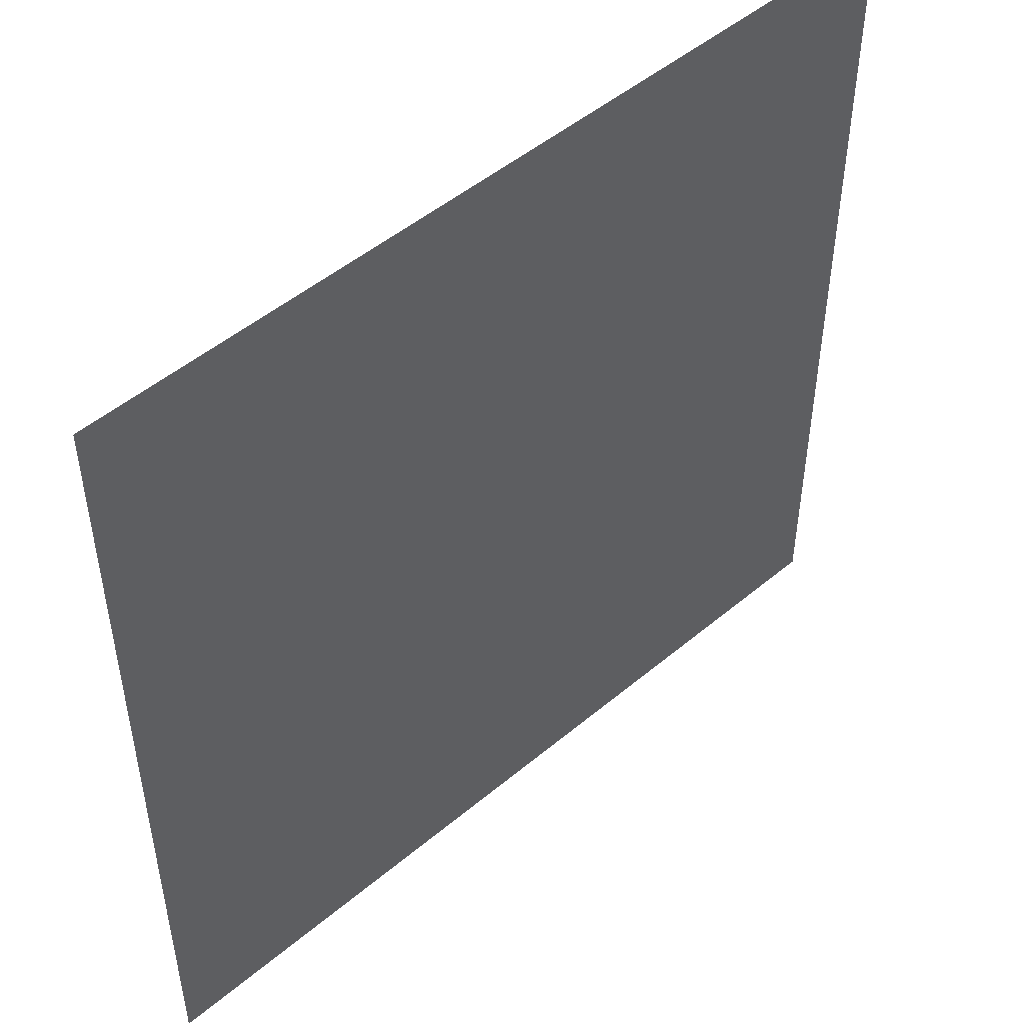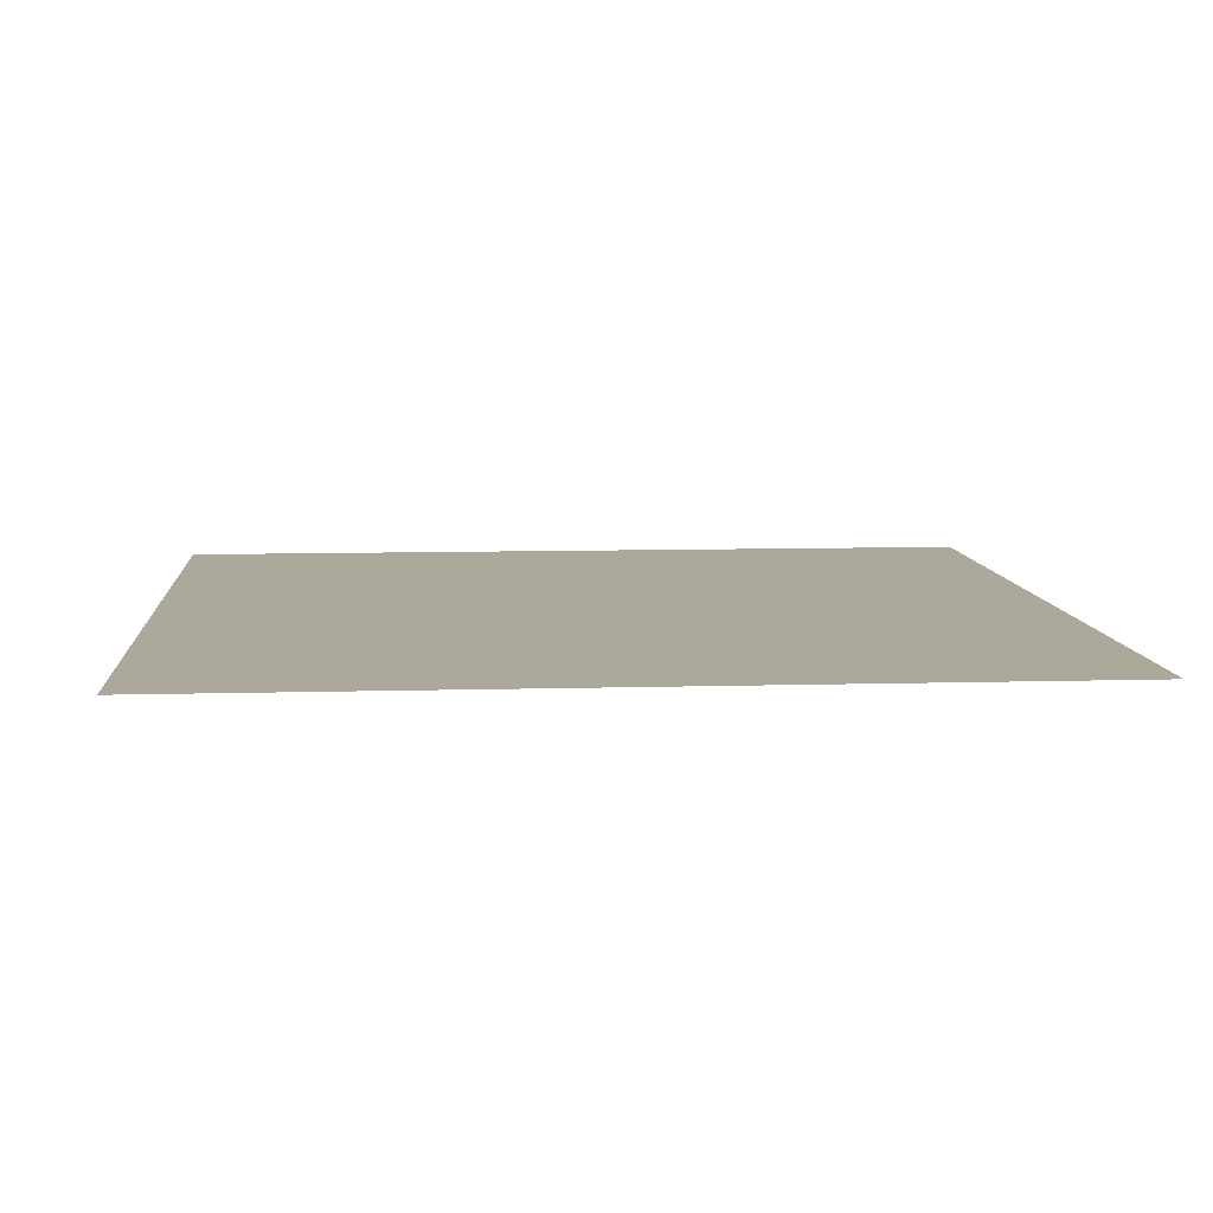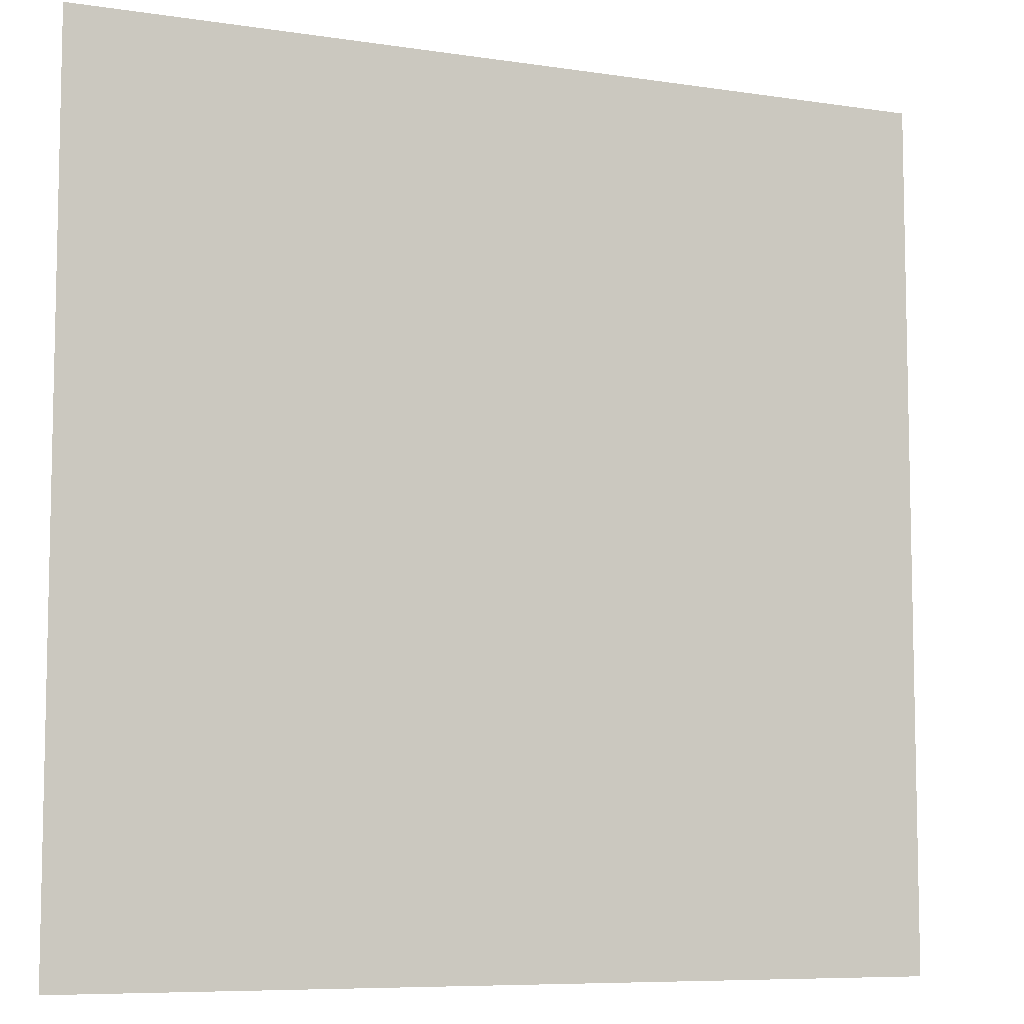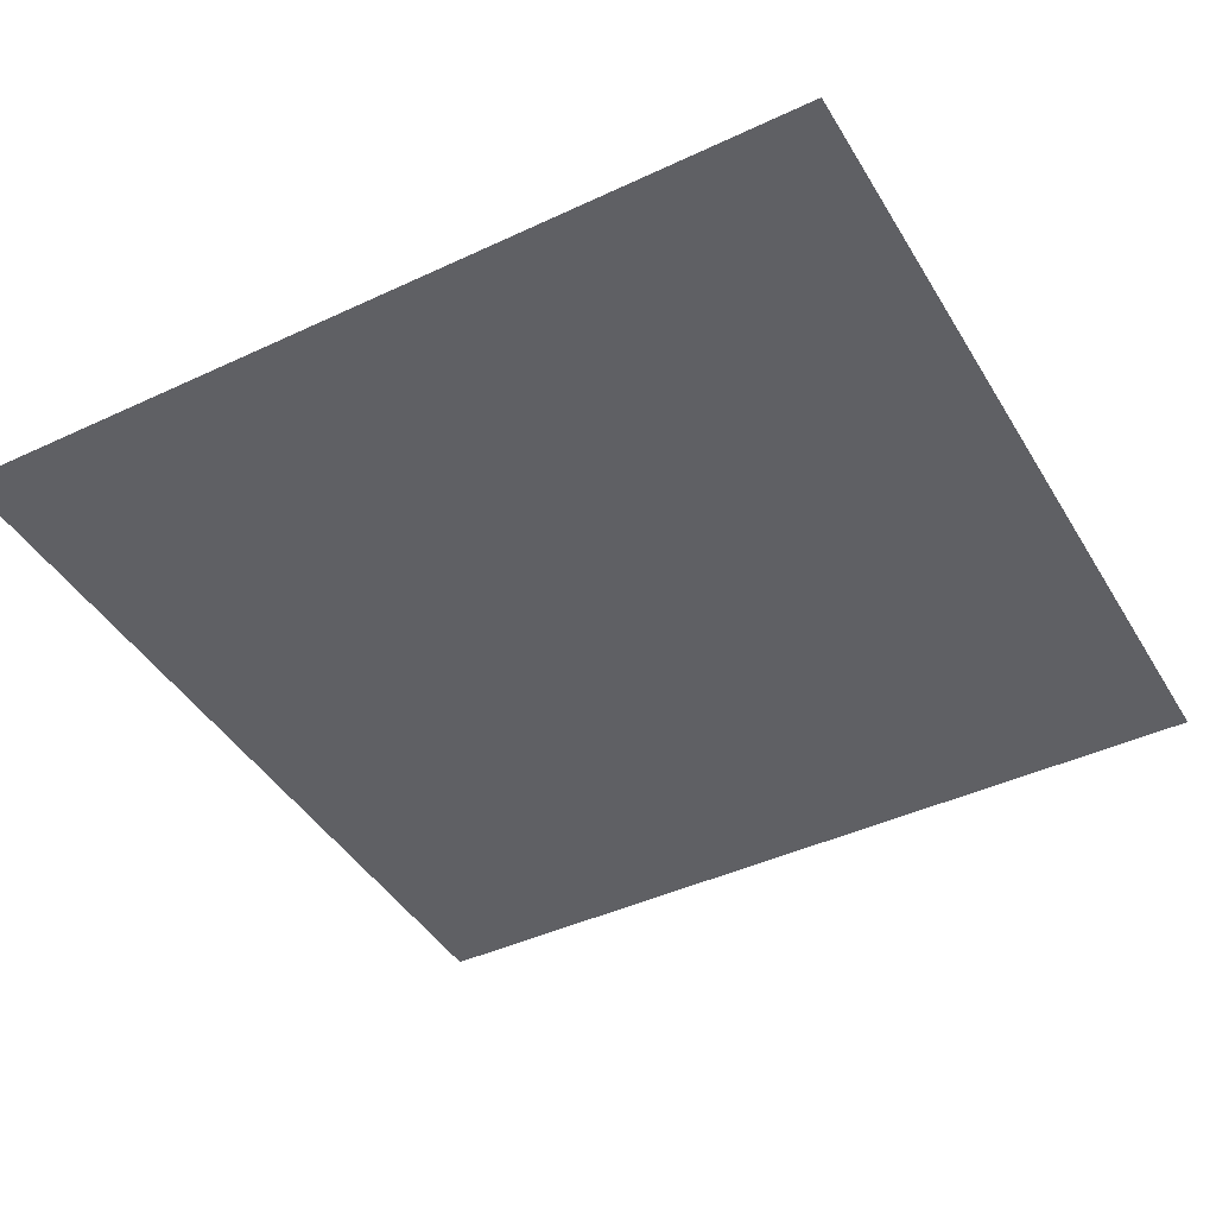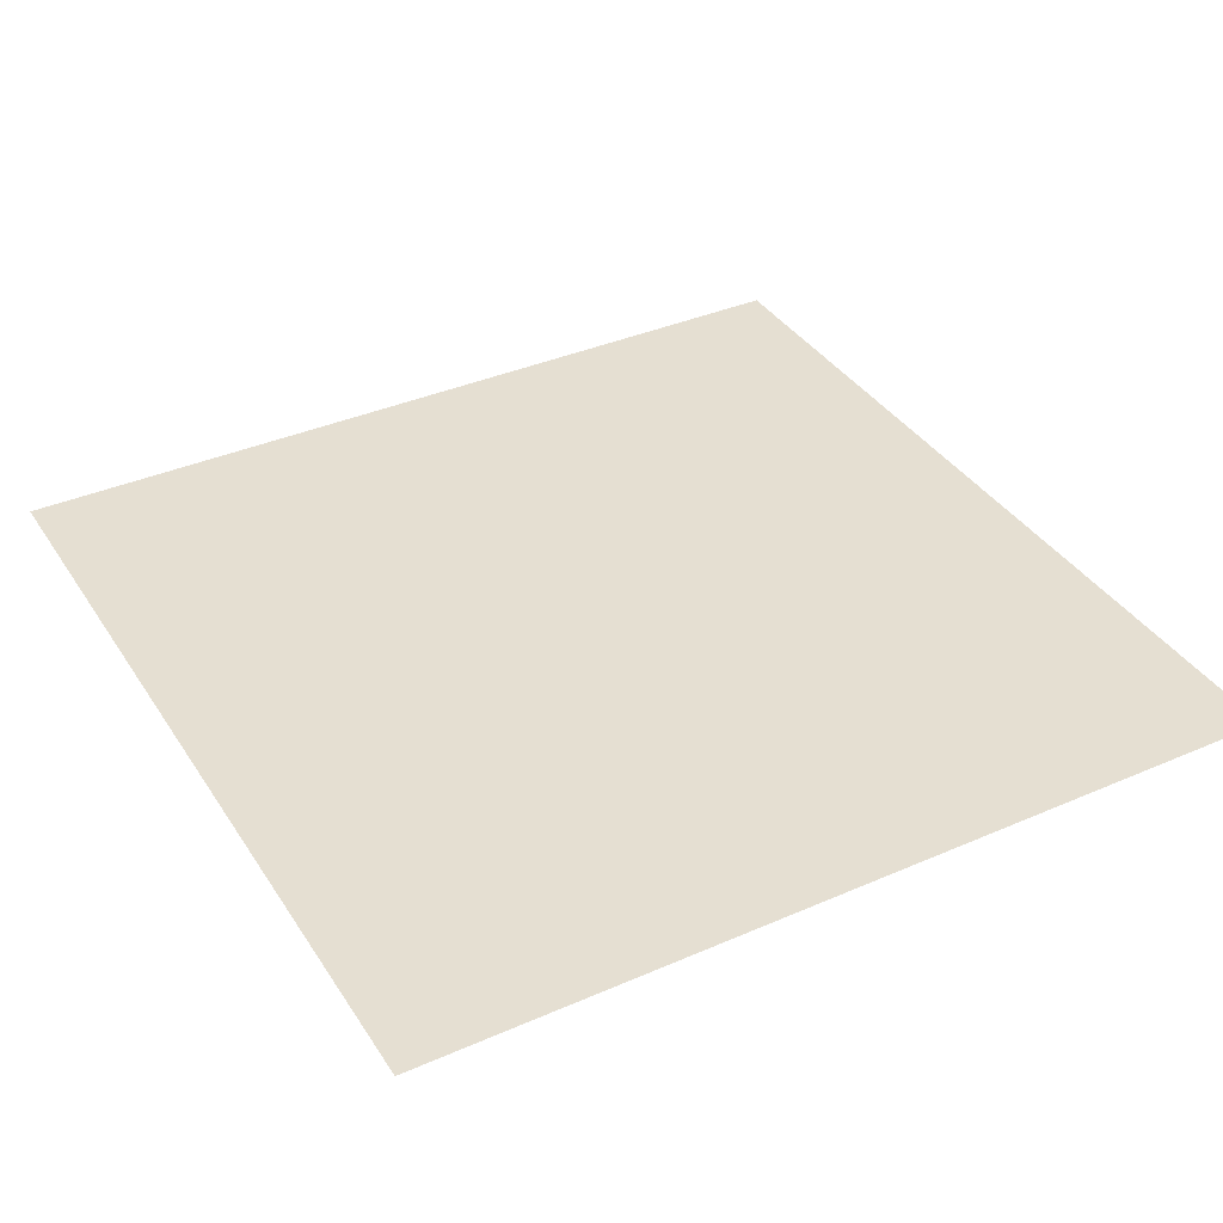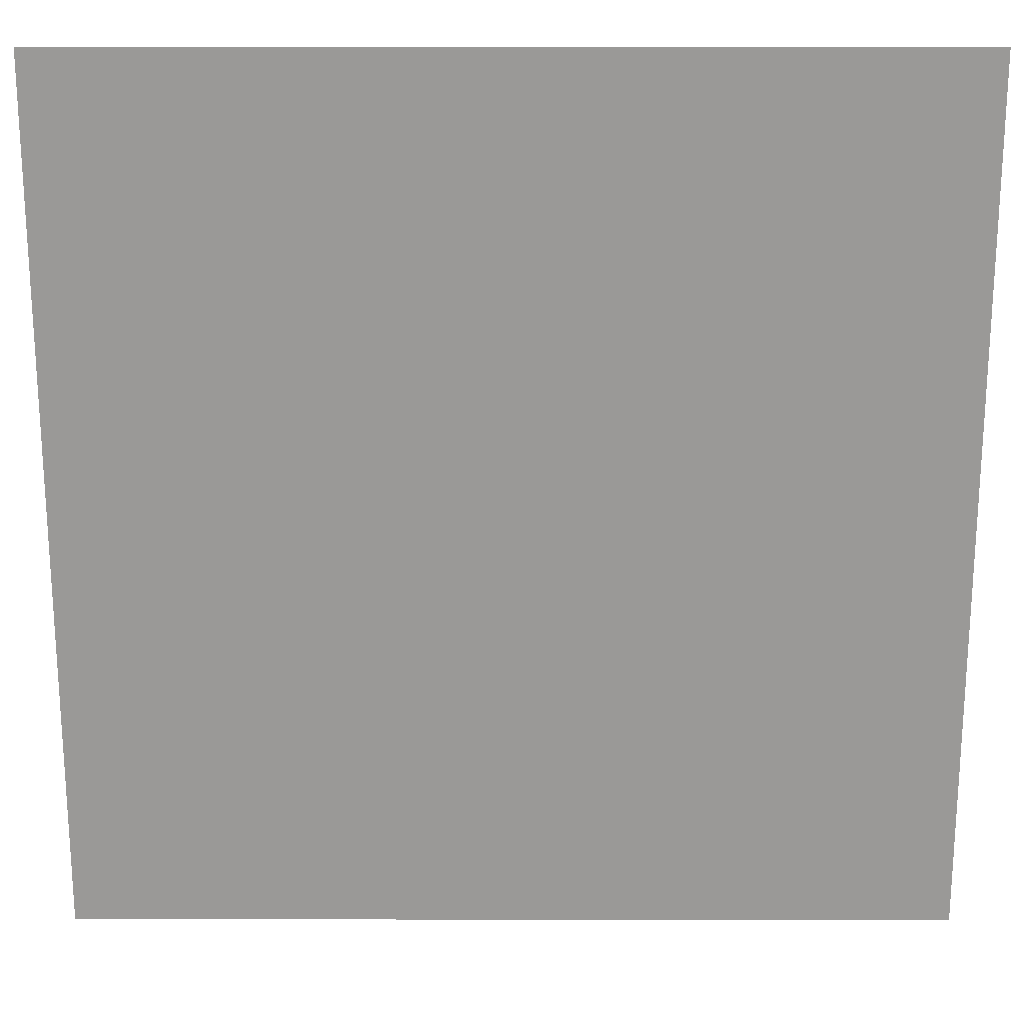
<metadata>
{"format":"obj","ext":"obj","renderer":"f3d","projection":"perspective","resolution":1024,"background":"white","views":[{"elev":49.7,"azim":137.3,"up":"+Z"},{"elev":8.5,"azim":85.4,"up":"+Y"},{"elev":-7.7,"azim":-23.3,"up":"+Z"},{"elev":-43.3,"azim":29.0,"up":"+Y"},{"elev":37.4,"azim":150.8,"up":"+Y"},{"elev":21.1,"azim":0.1,"up":"+Z"}]}
</metadata>
<code>
o 01_floor_Plane.009
v -0.8 0.016 0.8
v 0.8 0.016 0.8
v -0.8 0.016 -0.8
v 0.8 0.016 -0.8
v -0.8 0.016 -1e-06
v 0 0.016 0.8
v 0.8 0.016 -1e-06
v 0 0.016 -0.8
v 0 0.016 -1e-06
v 0 0.016 -0.4
v 0 0.016 0.4
v -0.8 0.016 0.4
v 0.4 0.016 0.8
v 0.8 0.016 -0.4
v -0.4 0.016 -0.8
v -0.8 0.016 -0.4
v -0.4 0.016 0.8
v 0.8 0.016 0.4
v 0.4 0.016 -0.8
v -0.4 0.016 -1e-06
v 0.4 0.016 -1e-06
v -0.4 0.016 -0.4
v 0.4 0.016 -0.4
v 0.4 0.016 0.4
v -0.4 0.016 0.4
f 25 17 6 11
f 24 13 2 18
f 23 19 8 10
f 22 16 5 20
f 10 22 20 9
f 8 15 22 10
f 15 3 16 22
f 21 23 10 9
f 7 14 23 21
f 14 4 19 23
f 21 24 18 7
f 9 11 24 21
f 11 6 13 24
f 20 25 11 9
f 5 12 25 20
f 12 1 17 25

</code>
